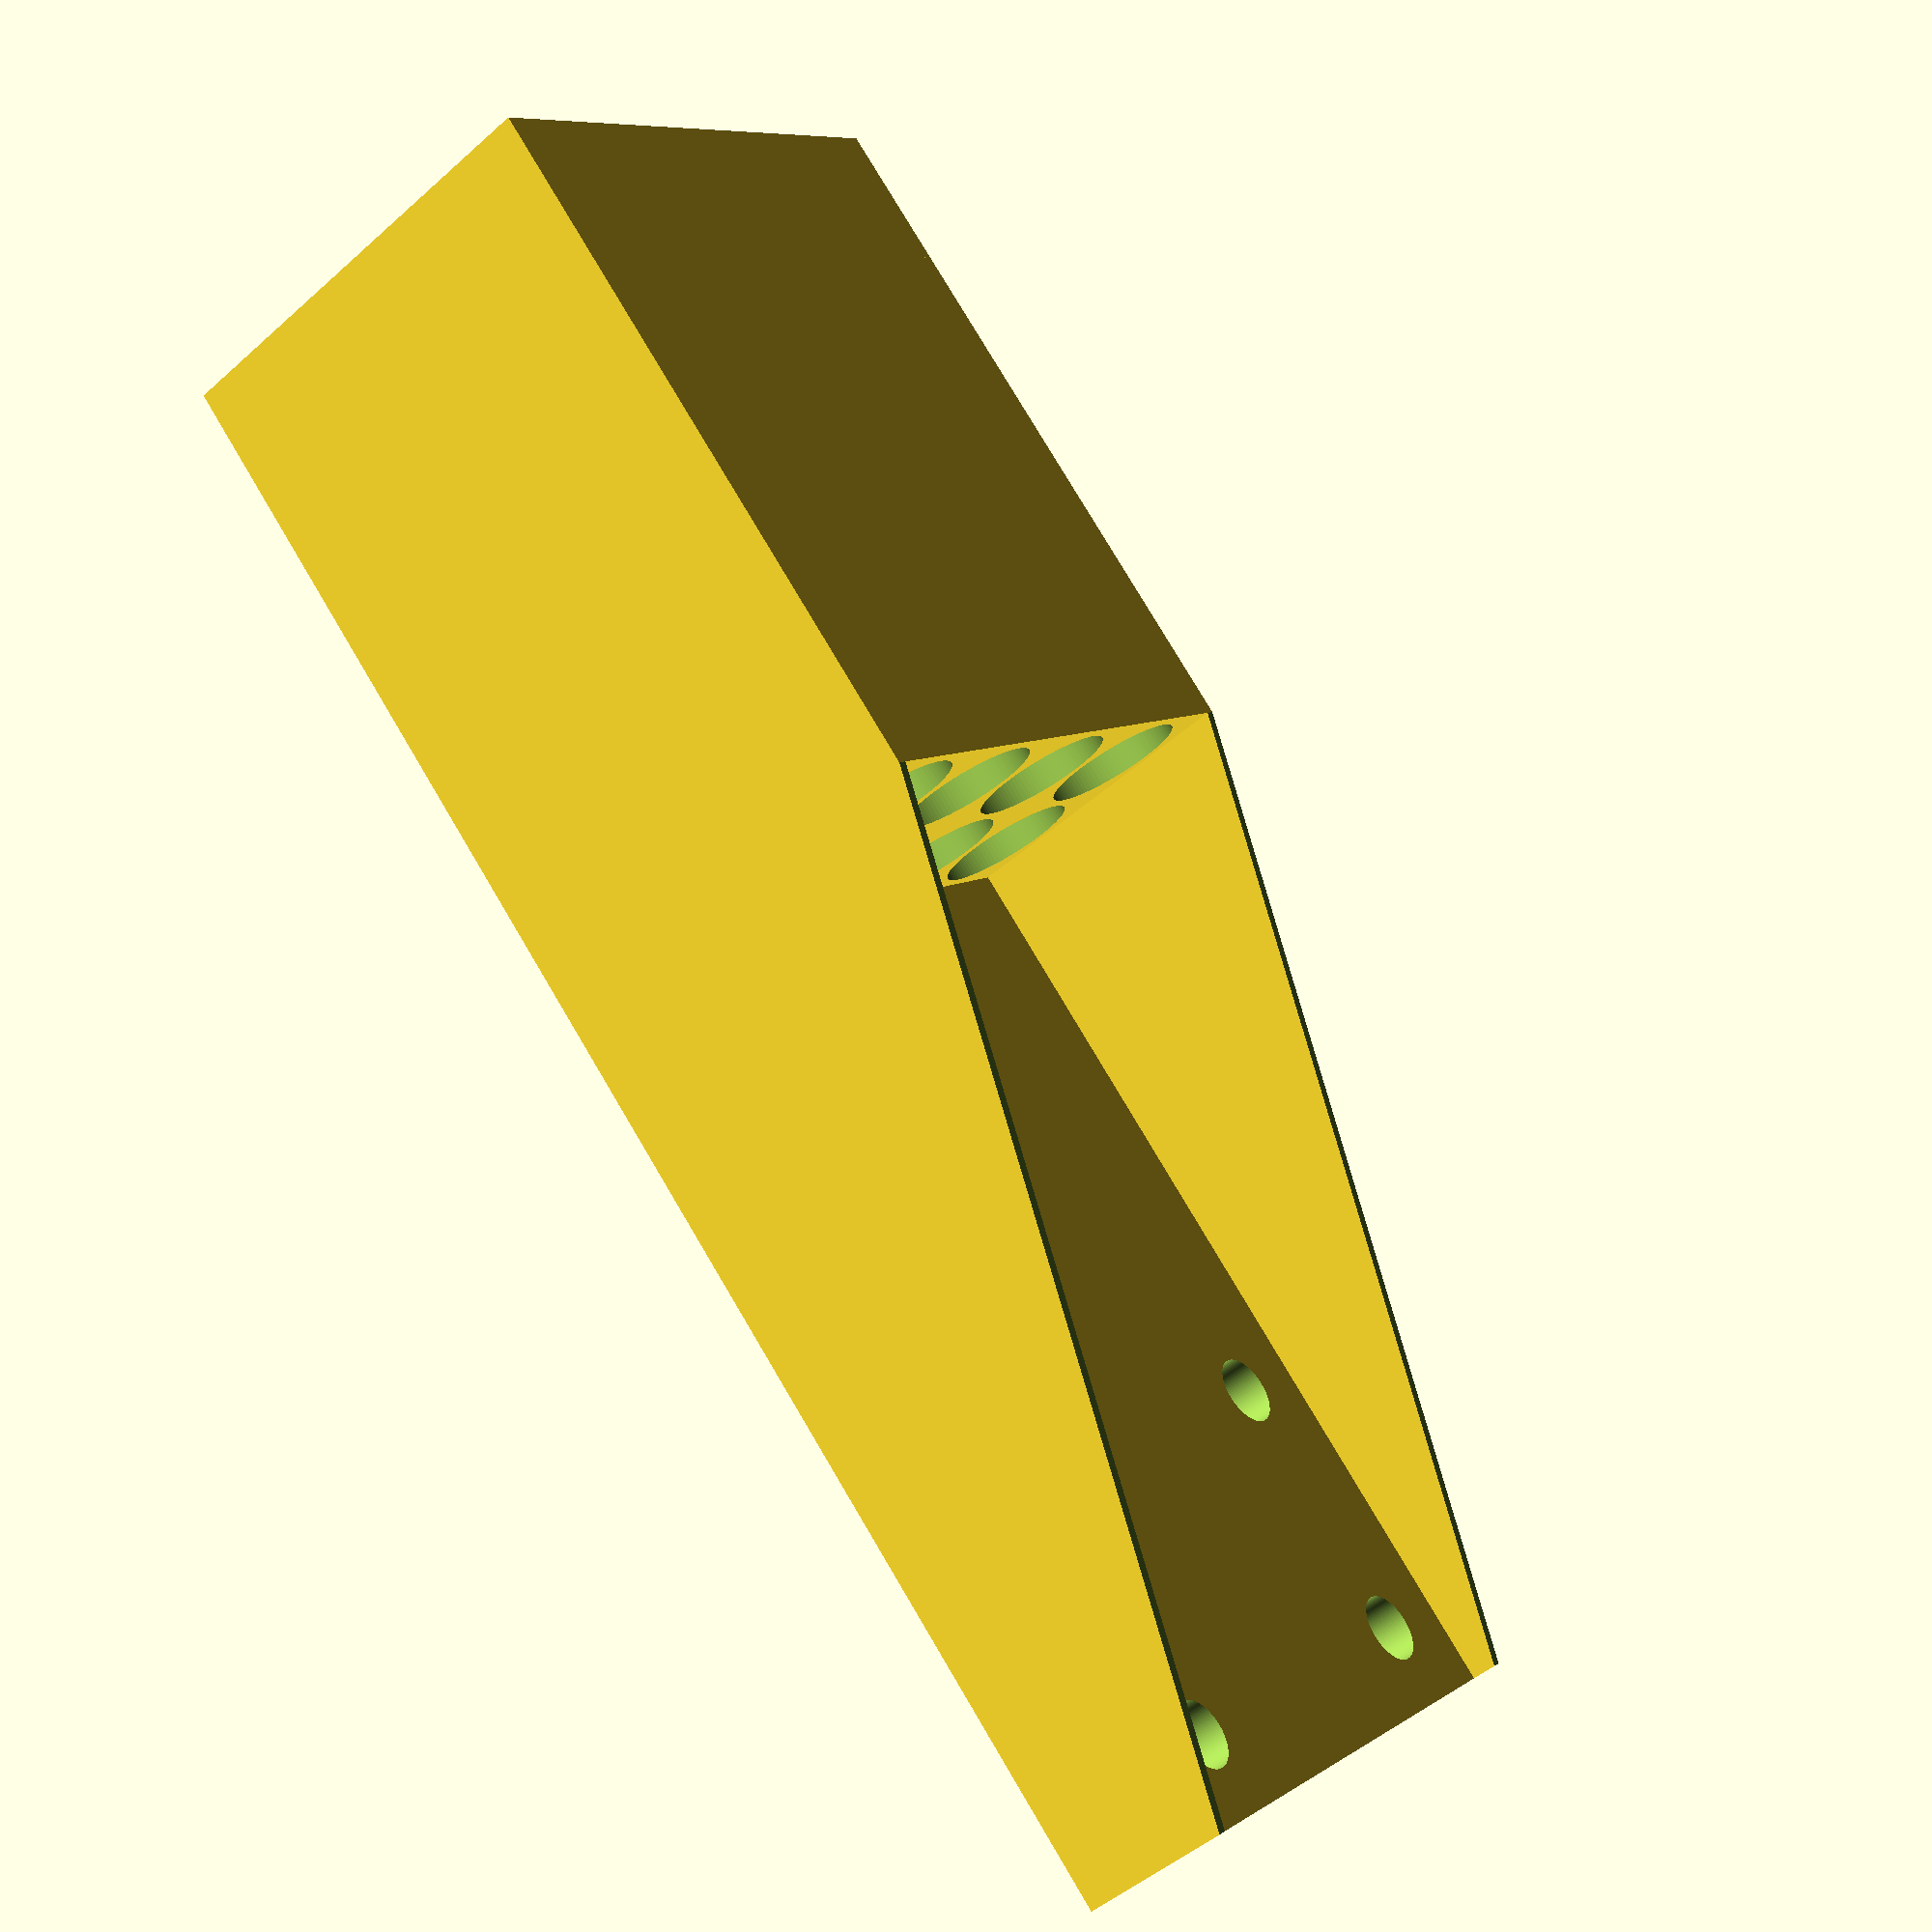
<openscad>
barrel_top_d = 12.7; // 11.8 at 65;
barrel_top_h = 65;
barrel_bot_d = 12;   // 11 at 20;
nib_d = 3.2;  // 2.5

space = 1;

bolt_d = 6.4;     // M5
bolt_x = 38;      // 38
bolt_z = 25;      // 25
bracket_x = 51.5; // 51
bracket_z = 38.5; // 38
bracket_y = 6;

$fn = 100;

inch = 25.4;
drop = 6*inch;

x = 4;
y = 2;

width = (x+3)*space+x*barrel_top_d;
depth = (y+1)*space+y*barrel_top_d;

difference() {
  cube([width, (y*barrel_top_d)+(y+1)*space, barrel_top_h]);

  translate([barrel_top_d/2+2*space, barrel_top_d/2+space, space])
  for(i=[0:x-1]) {
    translate([i*(barrel_top_d+space), 0, 0])
    for(j=[0:y-1]) {
      translate([0, j*(barrel_top_d+space), 0]) {
        cylinder(h=barrel_top_h+1, d2=barrel_top_d, d1=barrel_bot_d);
        translate([0,0,-space-1])
        cylinder(h=barrel_top_h, d=nib_d);
      }
    }
  }
}

top = drop-space;
bottom = drop-bracket_z-space;
middle = (top+bottom)/2;
center = width/2;

difference() {
  translate([0, -2*bracket_y, 0])
  cube([width, 2*bracket_y, drop]);

  translate([(width-bracket_x)/2,-2*bracket_y-0.01,drop-bracket_z-space]) {
    cube([bracket_x, bracket_y, bracket_z]);
  }

  translate([center-bolt_x/2,-bracket_y-0.1,middle-bolt_z/2])
  rotate([-90,0,0])
  cylinder(d=bolt_d, h=bracket_y+1);

  translate([center-bolt_x/2,-bracket_y-0.1,middle+bolt_z/2])
  rotate([-90,0,0])
  cylinder(d=bolt_d, h=bracket_y+1);

  translate([center+bolt_x/2,-bracket_y-0.1,middle-bolt_z/2])
  rotate([-90,0,0])
  cylinder(d=bolt_d, h=bracket_y+1);

  translate([center+bolt_x/2,-bracket_y-0.1,middle+bolt_z/2])
  rotate([-90,0,0])
  cylinder(d=bolt_d, h=bracket_y+1);  
}

difference() {
  translate([0, -bracket_y, 0])
  union() {
    cube([space, depth+bracket_y, drop]);
    translate([width-space,0,0])
    cube([space, depth+bracket_y, drop]);
  }
  translate([-10,depth,barrel_top_h])
  rotate([16.54,0,0])
  cube(100);
}


</openscad>
<views>
elev=101.6 azim=235.5 roll=210.6 proj=p view=wireframe
</views>
